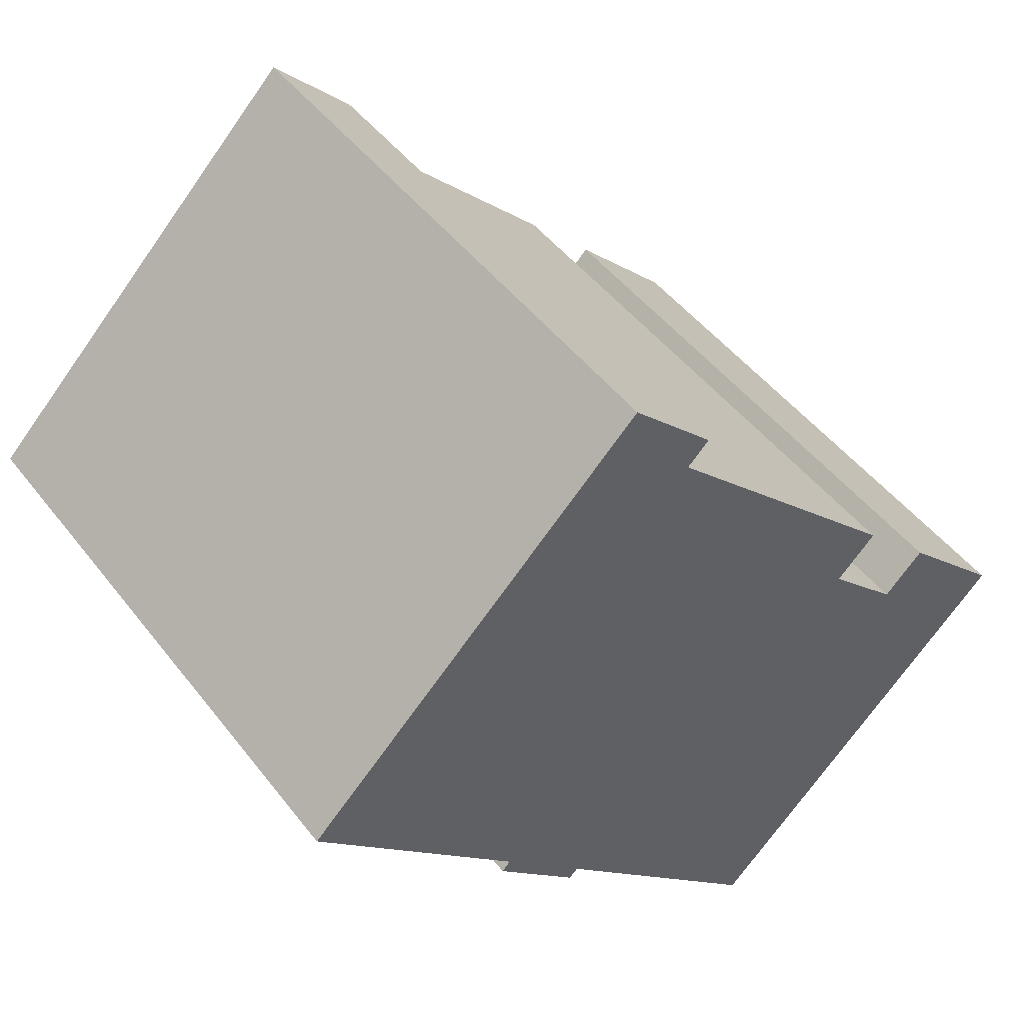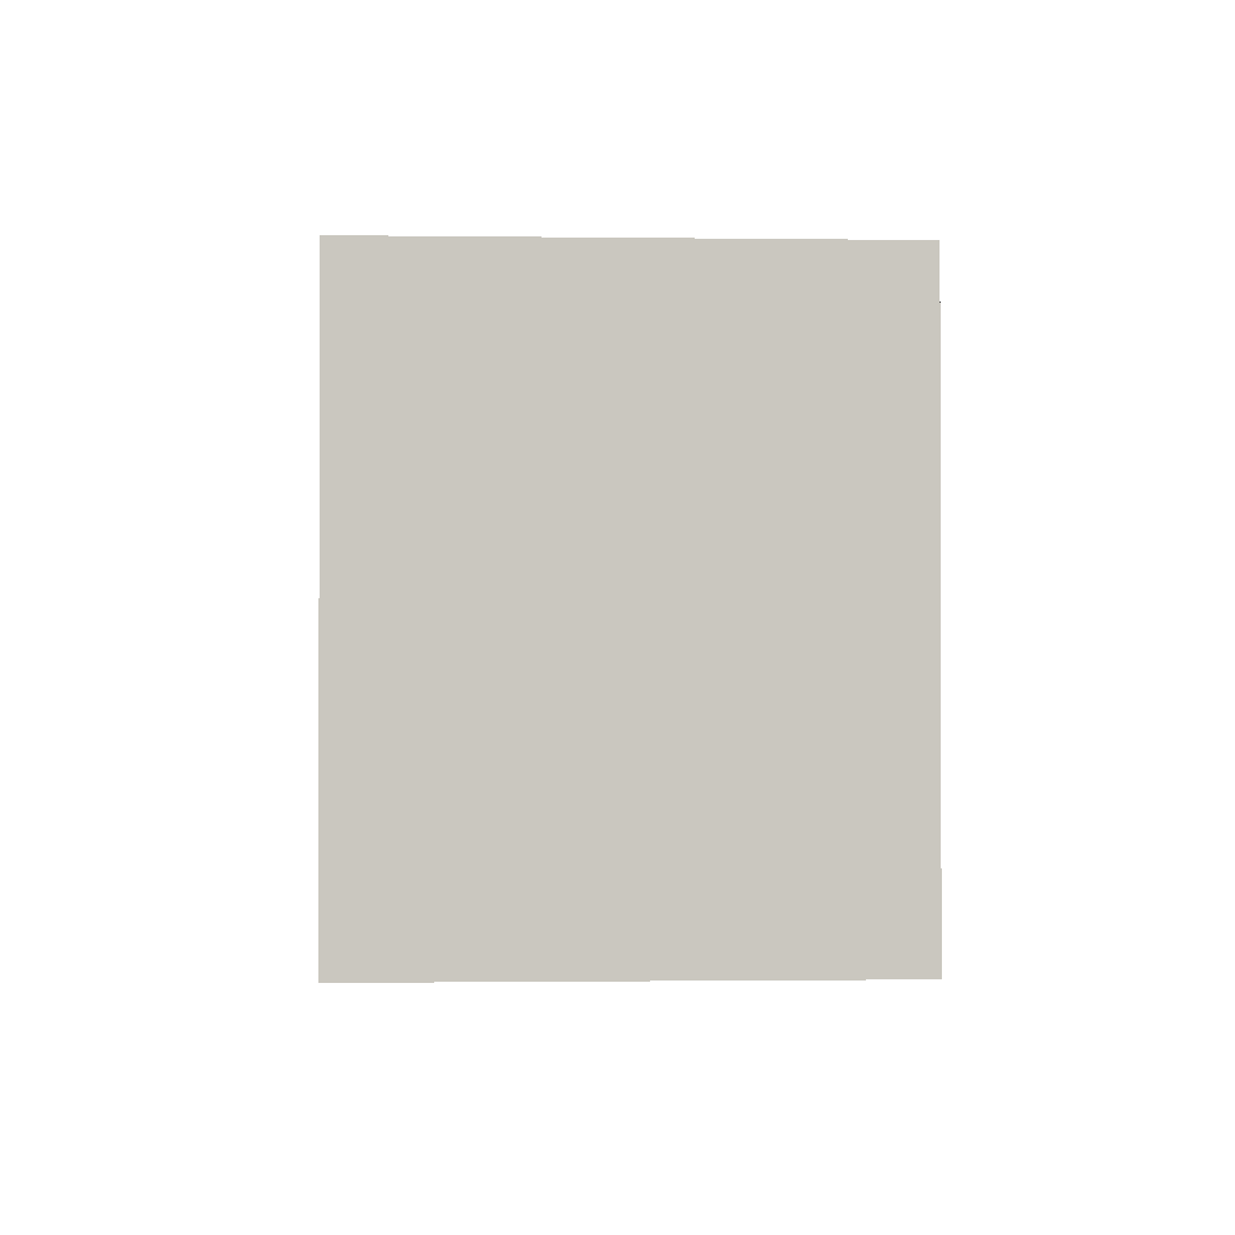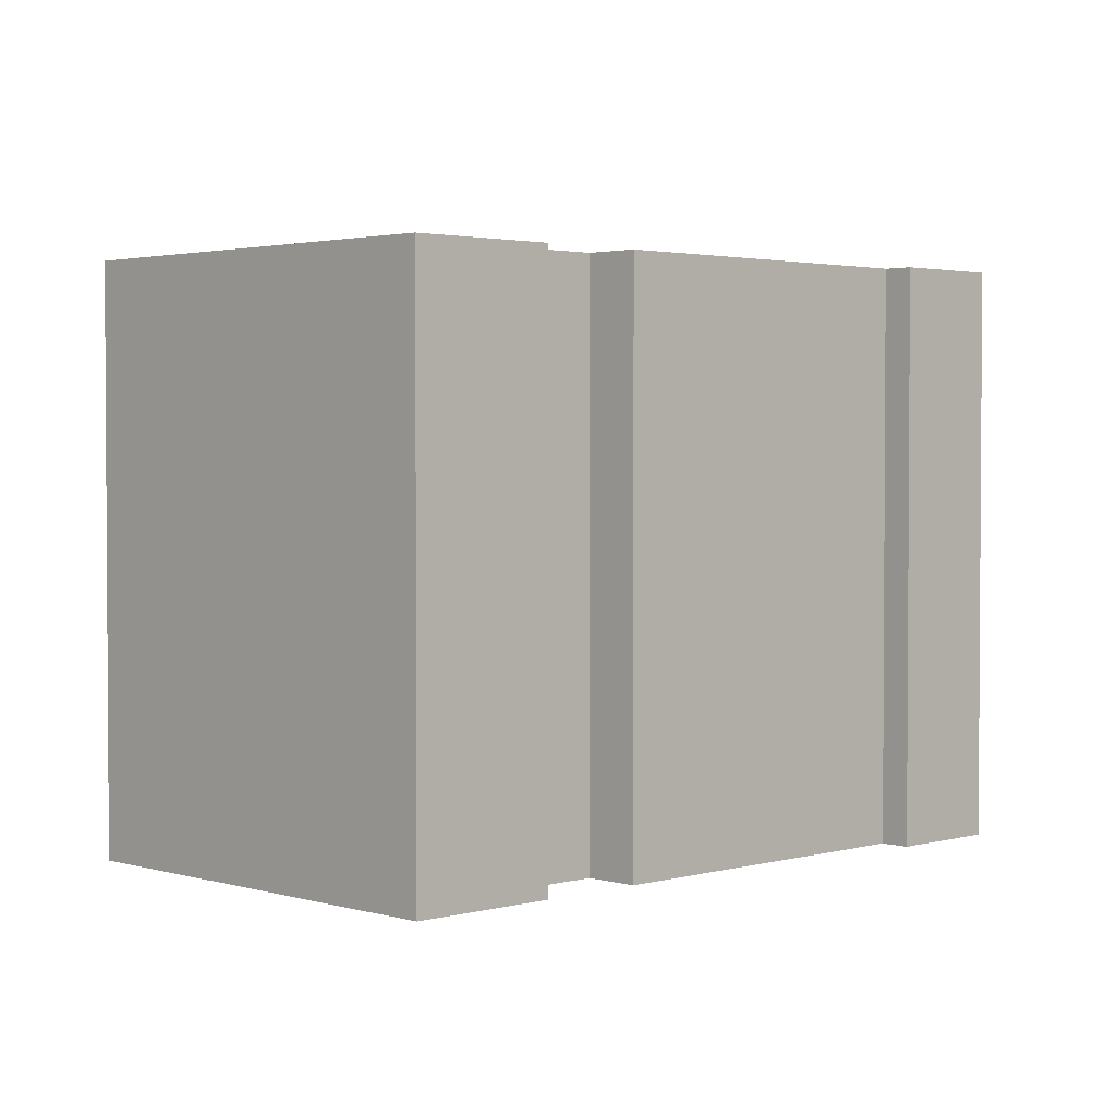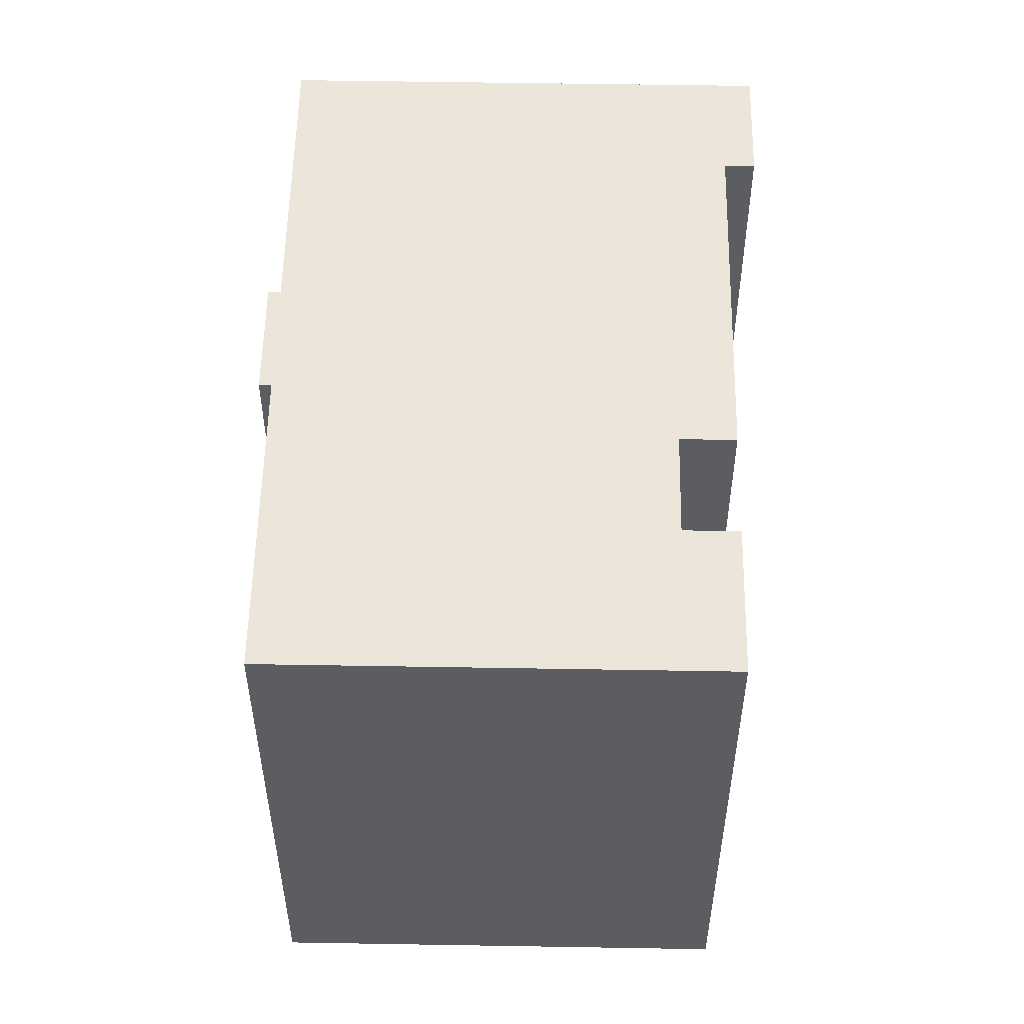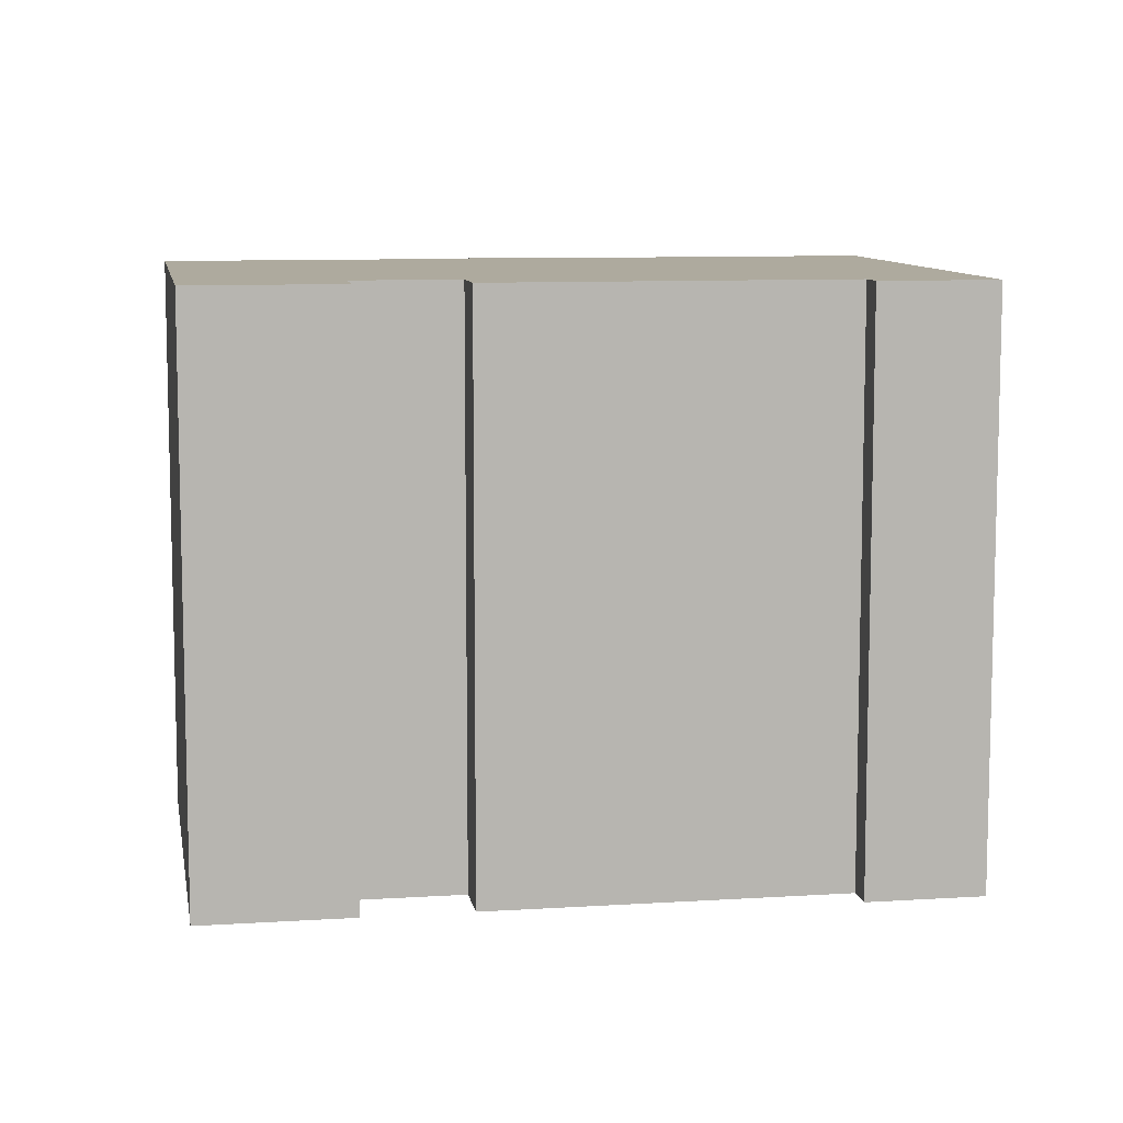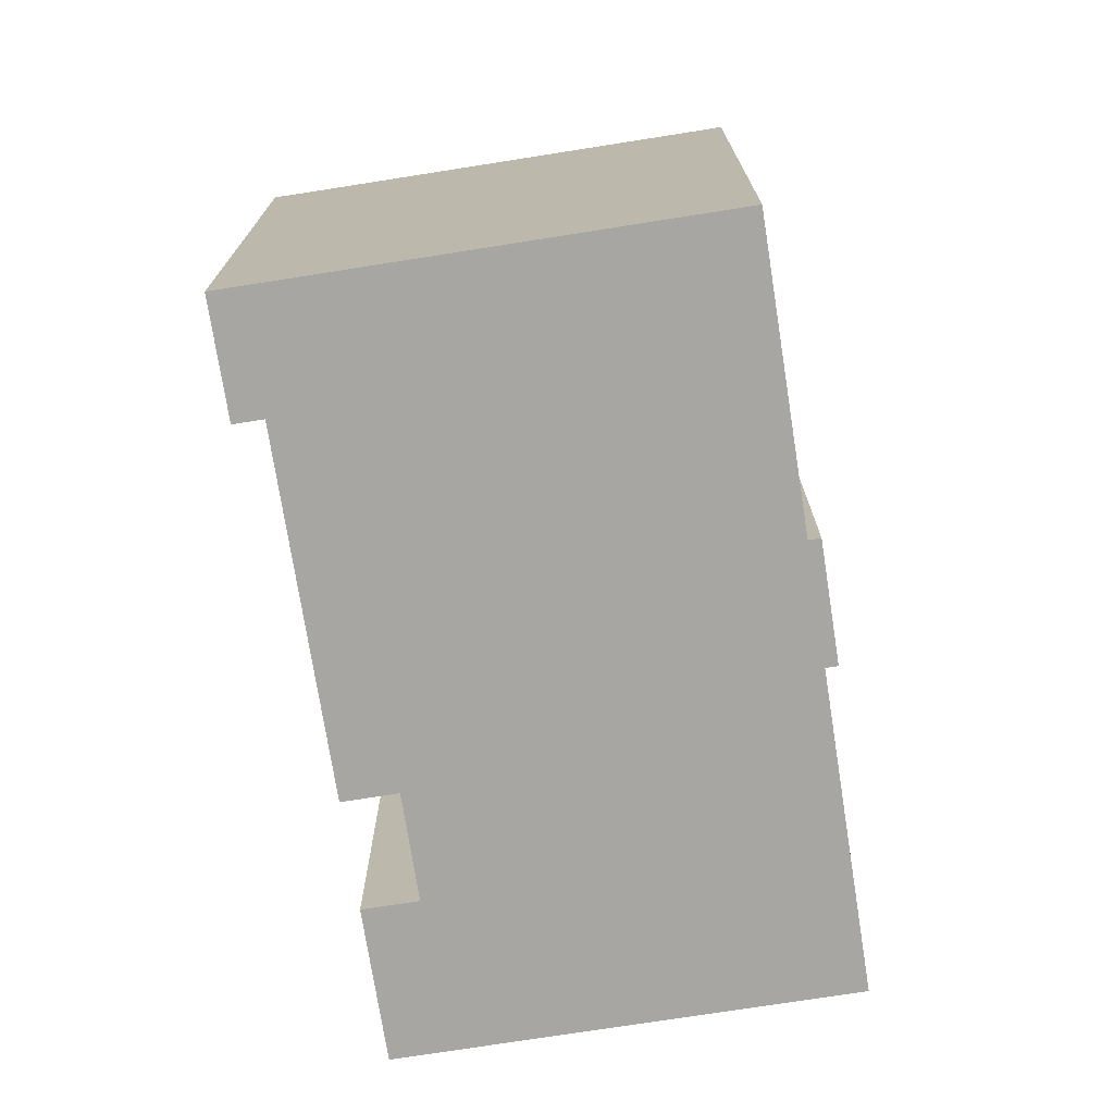
<metadata>
{"format":"obj","ext":"obj","renderer":"f3d","projection":"perspective","resolution":1024,"background":"white","views":[{"elev":47.8,"azim":144.3,"up":"+Z"},{"elev":-1.1,"azim":41.7,"up":"+Y"},{"elev":2.4,"azim":-89.5,"up":"+Y"},{"elev":54.5,"azim":-134.3,"up":"+Y"},{"elev":9.3,"azim":-55.0,"up":"+Y"},{"elev":-74.1,"azim":53.6,"up":"+Y"}]}
</metadata>
<code>
v  13.75 -7.333e-16 11.98
v  15.5 7.586e-18 -0.1239
v  20.69 -3.135e-16 5.12
v  13.64 1.494e-16 -2.439
v  15.72 2.068e-17 -0.3377
v  12.24 -8.246e-16 13.47
v  13.42 1.363e-16 -2.226
v  12 2.245e-16 -3.666
v  10.73 -6.656e-16 10.87
v  10.41 -7.109e-16 11.61
v  10.2 -6.978e-16 11.4
v  7.903 4.783e-16 -7.811
v  5.483 -2.198e-16 3.59
v  4.502 -2.792e-16 4.559
v  0.9824 5.935e-17 -0.9692
v  3.637 -1.053e-16 1.72
v  2.655 -1.647e-16 2.689
v  0 0 0
v  13.75 14.18 11.98
v  10.41 14.18 11.61
v  12.24 14.18 13.47
v  20.69 14.18 5.12
v  10.2 14.18 11.4
v  10.73 14.18 10.87
v  4.502 14.18 4.559
v  15.5 14.18 -0.1243
v  5.484 14.18 3.59
v  3.637 14.18 1.72
v  0.0003018 14.18 -0.0004496
v  2.655 14.18 2.689
v  15.72 14.18 -0.3381
v  13.42 14.18 -2.227
v  13.64 14.18 -2.44
v  0.9827 14.18 -0.9697
v  12 14.18 -3.667
v  7.903 14.18 -7.811
g defaultobject
f 1 2 3
f 2 4 5
f 4 2 1
f 4 1 6
f 4 6 7
f 7 6 8
f 8 6 9
f 9 6 10
f 9 10 11
f 9 12 8
f 12 9 13
f 13 9 14
f 13 15 12
f 15 13 16
f 15 16 17
f 15 17 18
f 19 20 21
f 20 19 22
f 20 22 23
f 23 22 24
f 24 22 25
f 25 22 26
f 25 26 27
f 27 26 28
f 28 29 30
f 29 28 26
f 29 26 31
f 29 31 32
f 32 31 33
f 32 34 29
f 34 32 35
f 34 35 36
f 3 19 1
f 19 3 22
f 2 22 3
f 22 2 26
f 5 26 2
f 26 5 31
f 4 31 5
f 31 4 33
f 32 4 7
f 4 32 33
f 8 32 7
f 32 8 35
f 12 35 8
f 35 12 36
f 34 12 15
f 12 34 36
f 29 15 18
f 15 29 34
f 30 18 17
f 18 30 29
f 16 30 17
f 30 16 28
f 27 16 13
f 16 27 28
f 25 13 14
f 13 25 27
f 24 14 9
f 14 24 25
f 23 9 11
f 9 23 24
f 20 11 10
f 11 20 23
f 21 10 6
f 10 21 20
f 1 21 6
f 21 1 19

</code>
